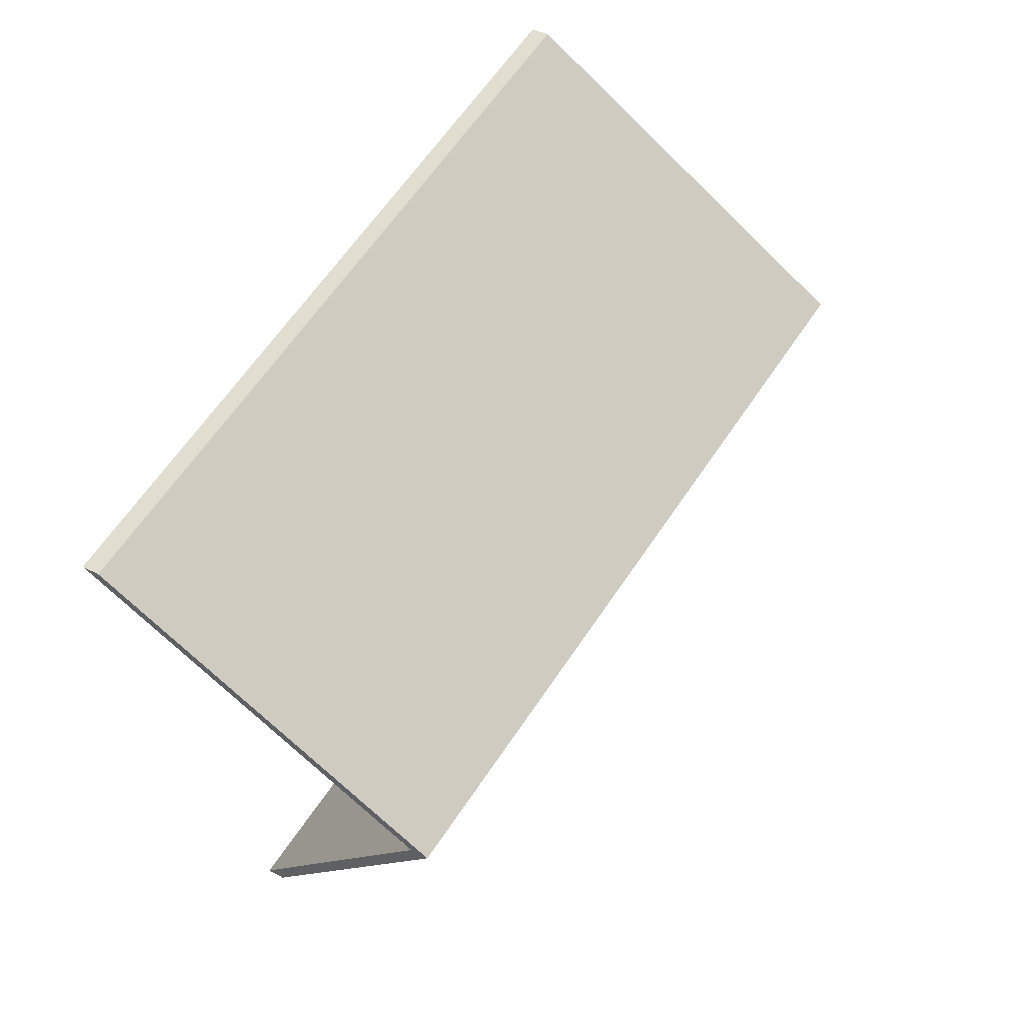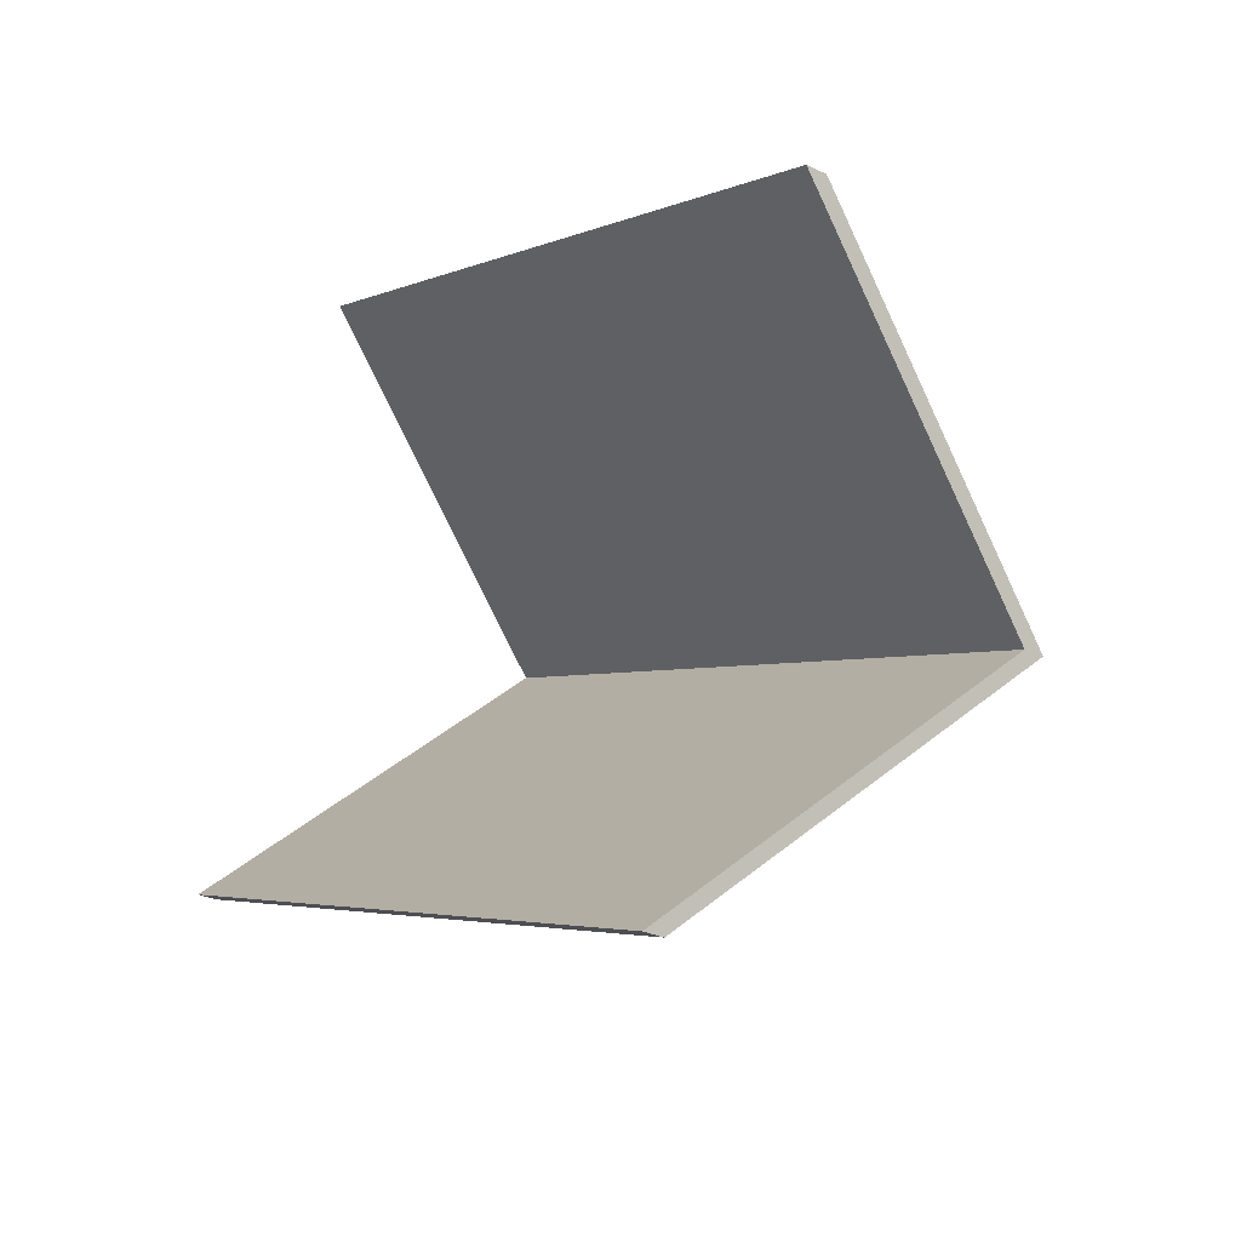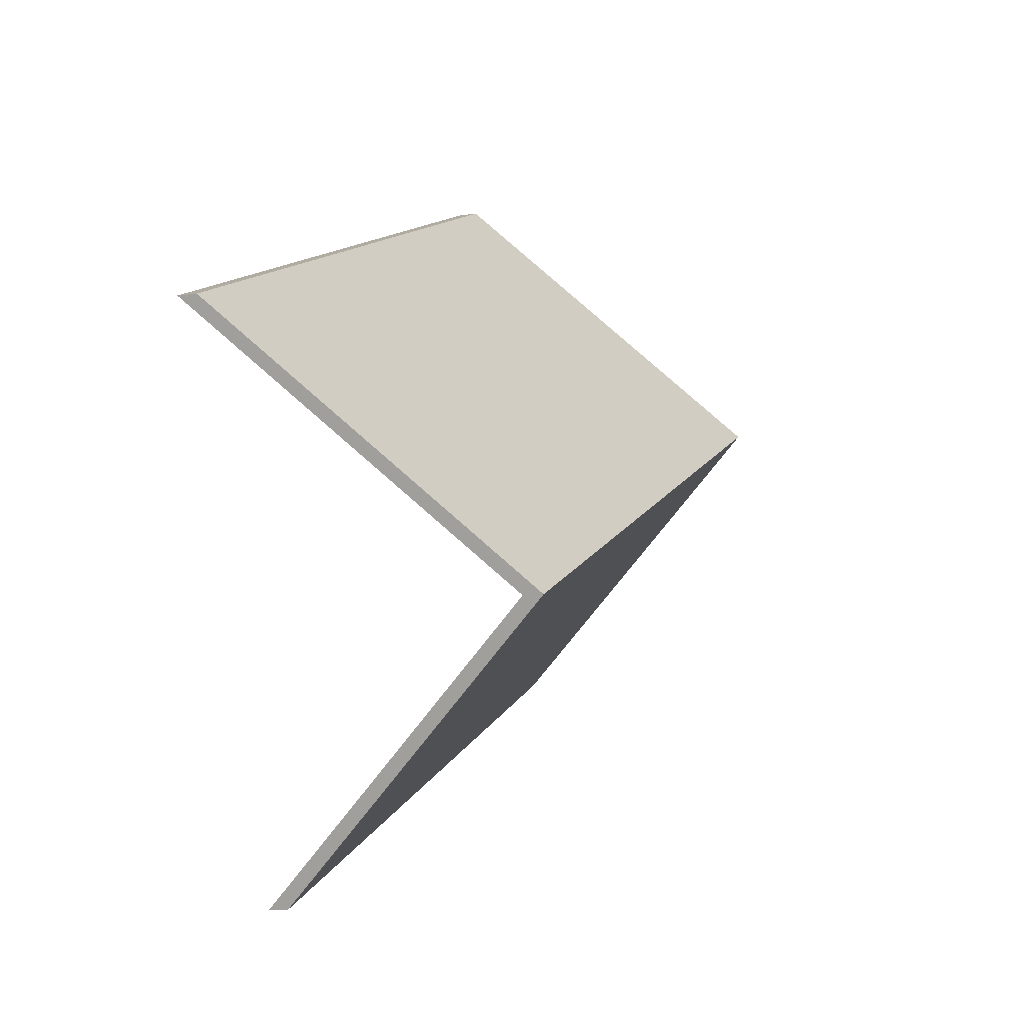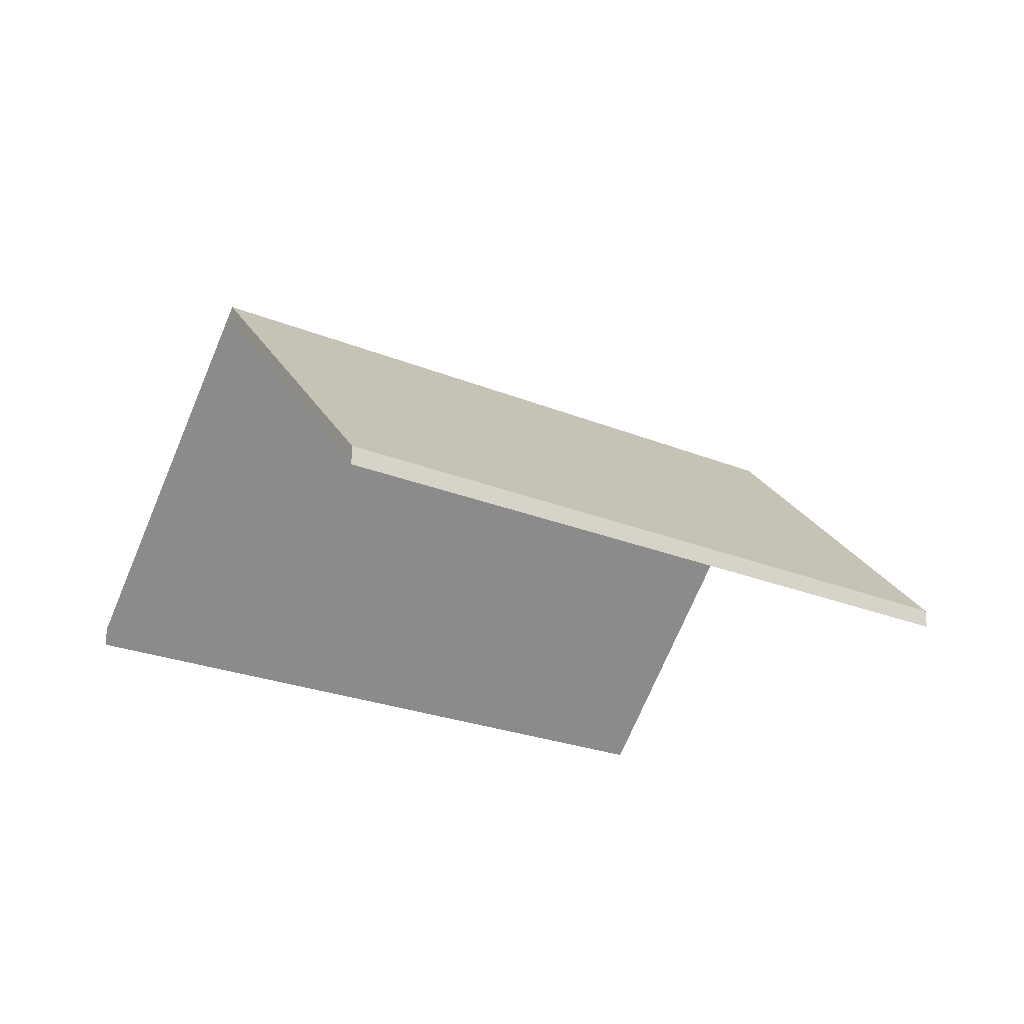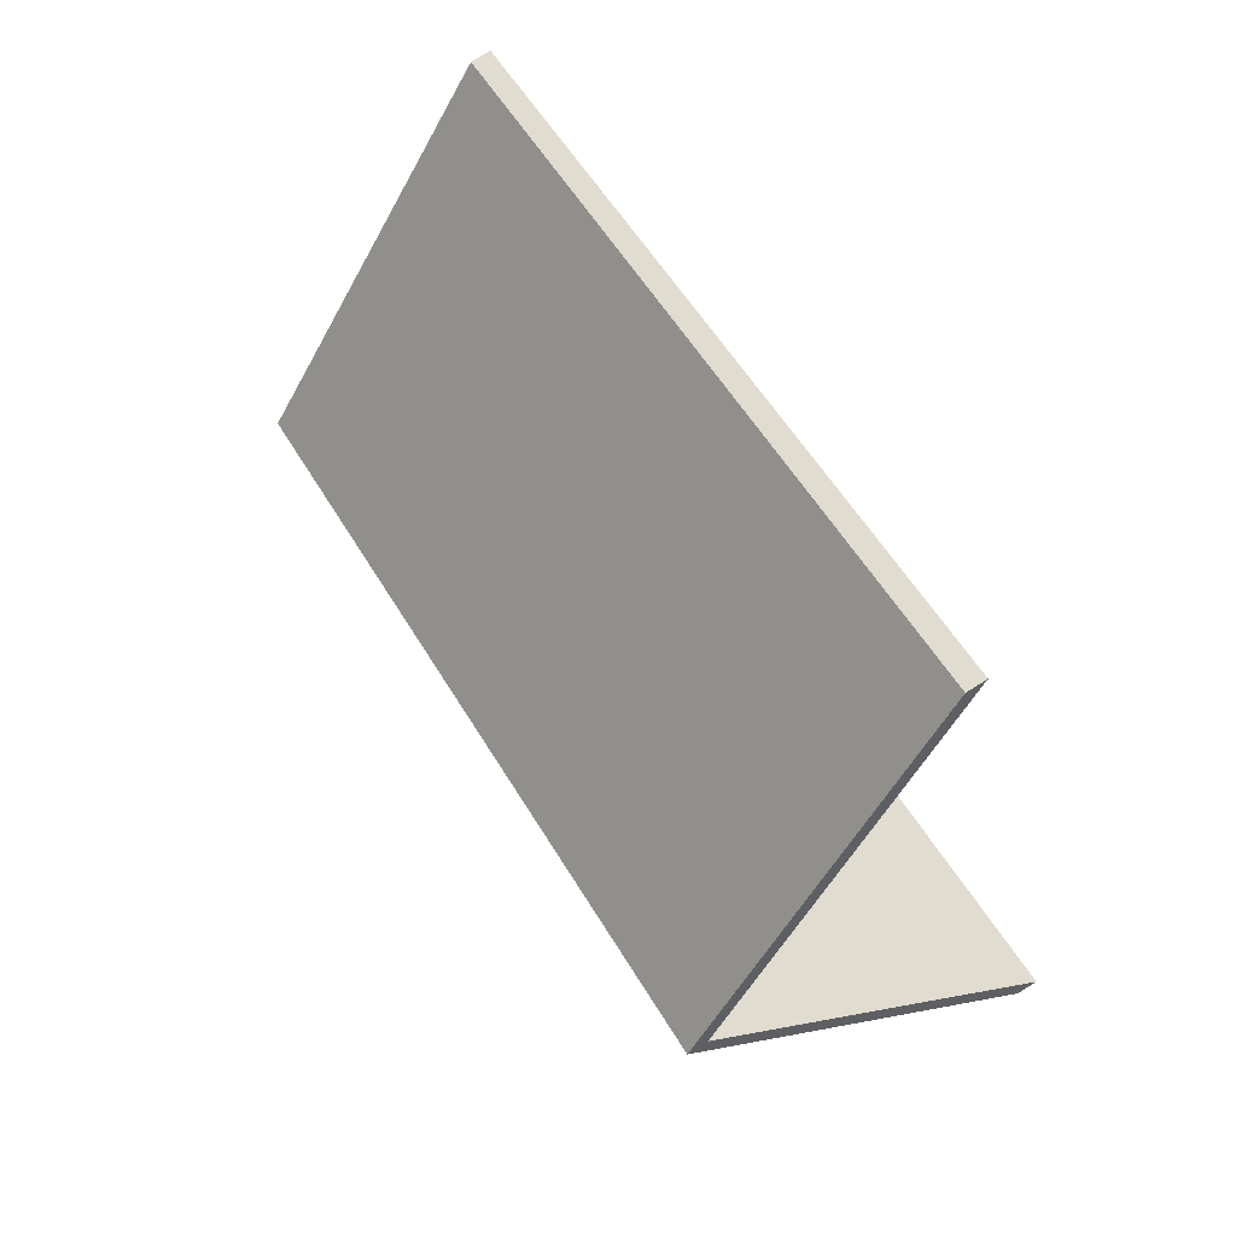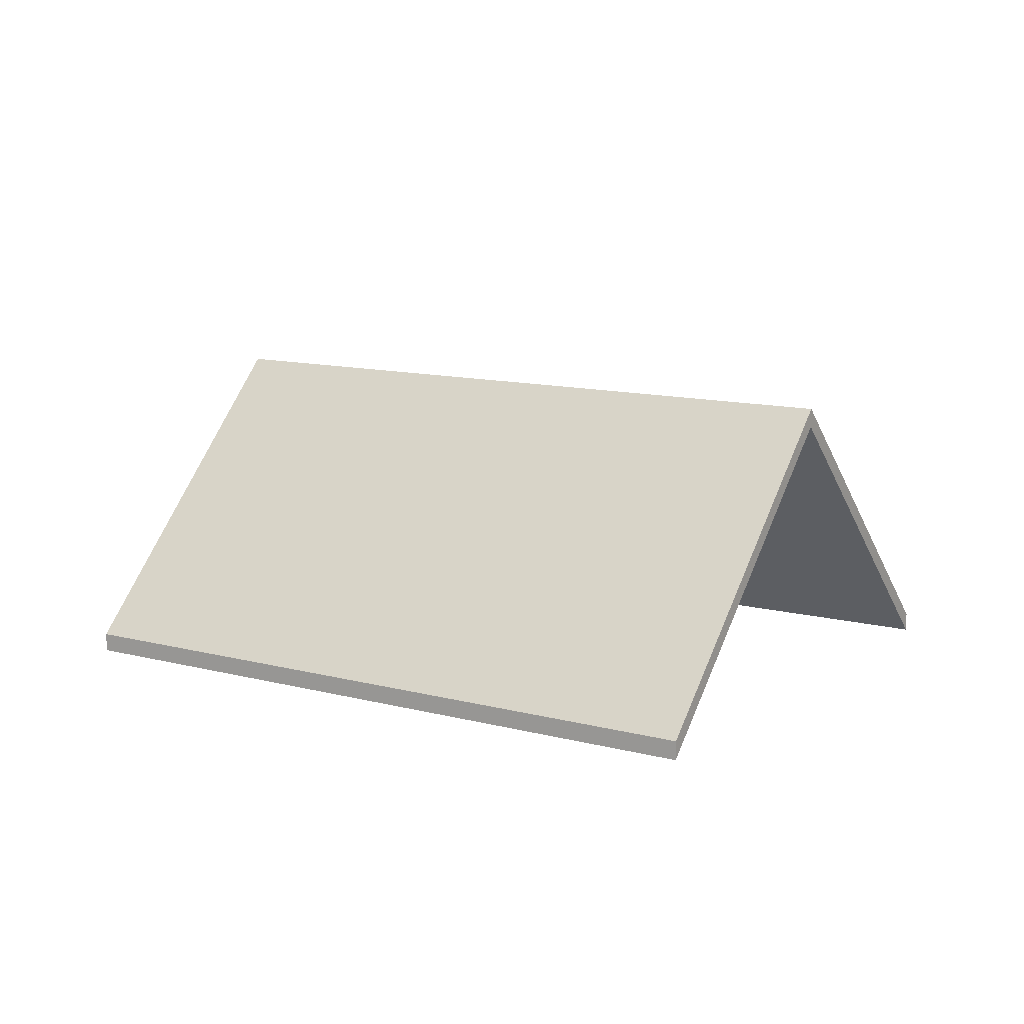
<metadata>
{"format":"obj","ext":"obj","renderer":"f3d","projection":"perspective","resolution":1024,"background":"white","views":[{"elev":34.9,"azim":126.1,"up":"+Z"},{"elev":-29.2,"azim":54.4,"up":"+Z"},{"elev":-10.0,"azim":109.8,"up":"+Z"},{"elev":-24.2,"azim":-12.8,"up":"+Y"},{"elev":78.3,"azim":-122.0,"up":"+Z"},{"elev":12.0,"azim":-126.4,"up":"+Y"}]}
</metadata>
<code>
v 4.48 -0.007267 0.3913
v 4.494 -0.04662 0.4279
v 4.494 -0.04925 0.4279
v 4.48 -0.009901 0.3913
v 4.385 -0.007208 0.4289
v 4.48 -0.007267 0.3913
v 4.48 -0.009901 0.3913
v 4.385 -0.009842 0.4289
v 4.494 -0.04662 0.4279
v 4.399 -0.04662 0.4658
v 4.399 -0.04925 0.4658
v 4.494 -0.04925 0.4279
v 4.399 -0.04662 0.4658
v 4.385 -0.007208 0.4289
v 4.385 -0.009842 0.4289
v 4.399 -0.04925 0.4658
v 4.48 -0.007267 0.3913
v 4.385 -0.007208 0.4289
v 4.399 -0.04662 0.4658
v 4.494 -0.04662 0.4279
v 4.399 -0.04925 0.4658
v 4.385 -0.009842 0.4289
v 4.48 -0.009901 0.3913
v 4.494 -0.04925 0.4279
v 4.385 -0.007208 0.4289
v 4.371 -0.04662 0.392
v 4.371 -0.04925 0.392
v 4.385 -0.009842 0.4289
v 4.48 -0.007267 0.3913
v 4.385 -0.007208 0.4289
v 4.385 -0.009842 0.4289
v 4.48 -0.009901 0.3913
v 4.371 -0.04662 0.392
v 4.465 -0.04662 0.3546
v 4.465 -0.04925 0.3546
v 4.371 -0.04925 0.392
v 4.465 -0.04662 0.3546
v 4.48 -0.007267 0.3913
v 4.48 -0.009901 0.3913
v 4.465 -0.04925 0.3546
v 4.385 -0.007208 0.4289
v 4.48 -0.007267 0.3913
v 4.465 -0.04662 0.3546
v 4.371 -0.04662 0.392
v 4.465 -0.04925 0.3546
v 4.48 -0.009901 0.3913
v 4.385 -0.009842 0.4289
v 4.371 -0.04925 0.392
f 1 2 3
f 1 3 4
f 5 6 7
f 5 7 8
f 9 10 11
f 9 11 12
f 13 14 15
f 13 15 16
f 17 18 19
f 17 19 20
f 21 22 23
f 21 23 24
f 25 26 27
f 25 27 28
f 29 30 31
f 29 31 32
f 33 34 35
f 33 35 36
f 37 38 39
f 37 39 40
f 41 42 43
f 41 43 44
f 45 46 47
f 45 47 48

</code>
